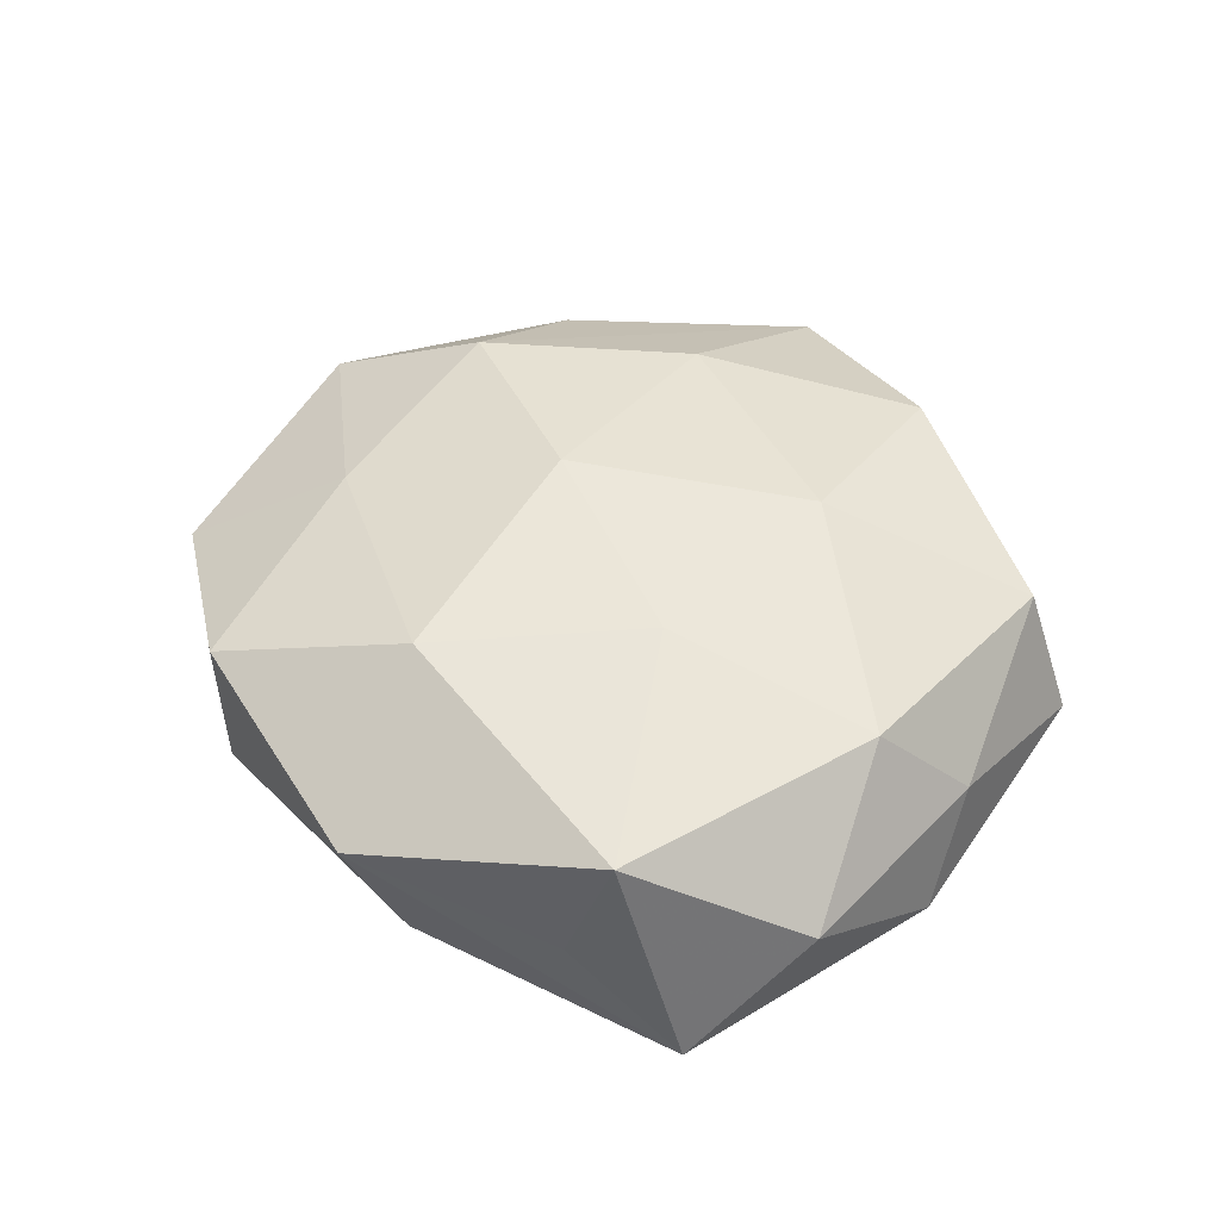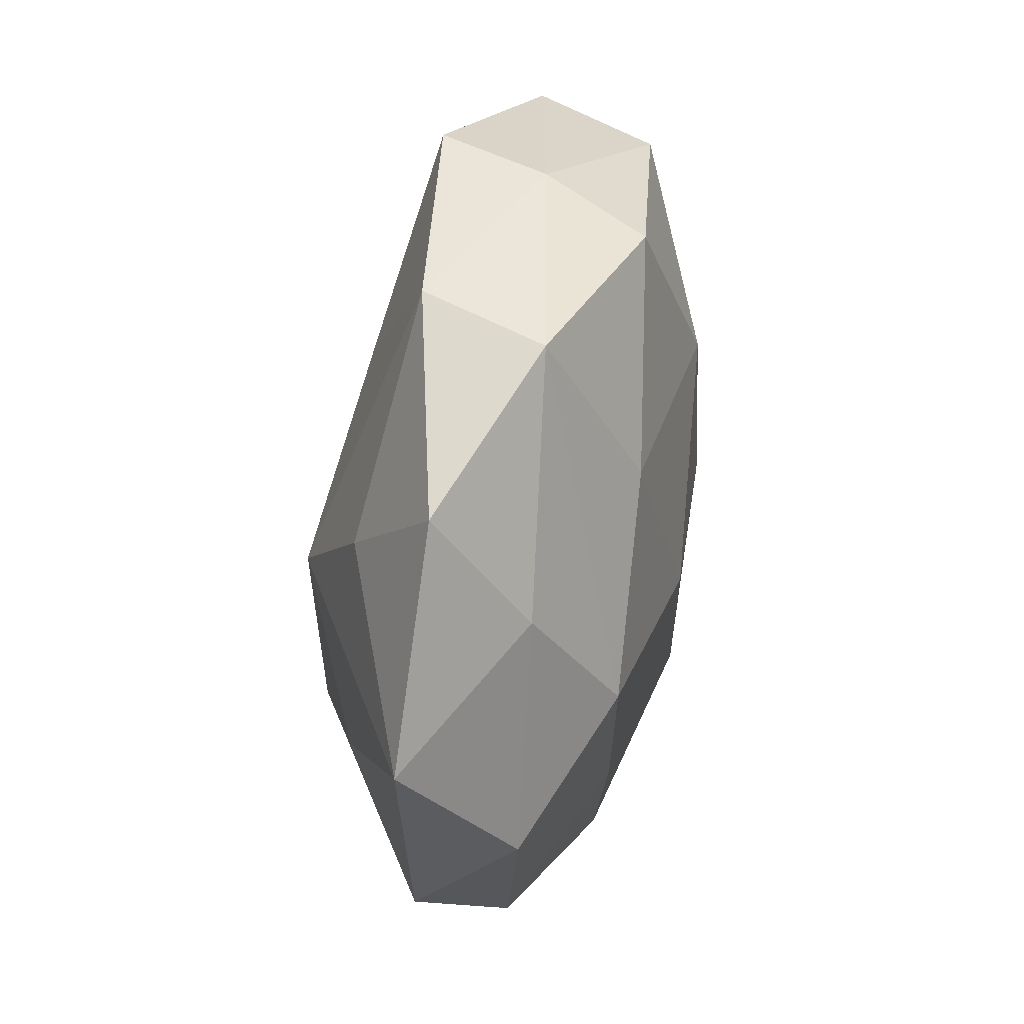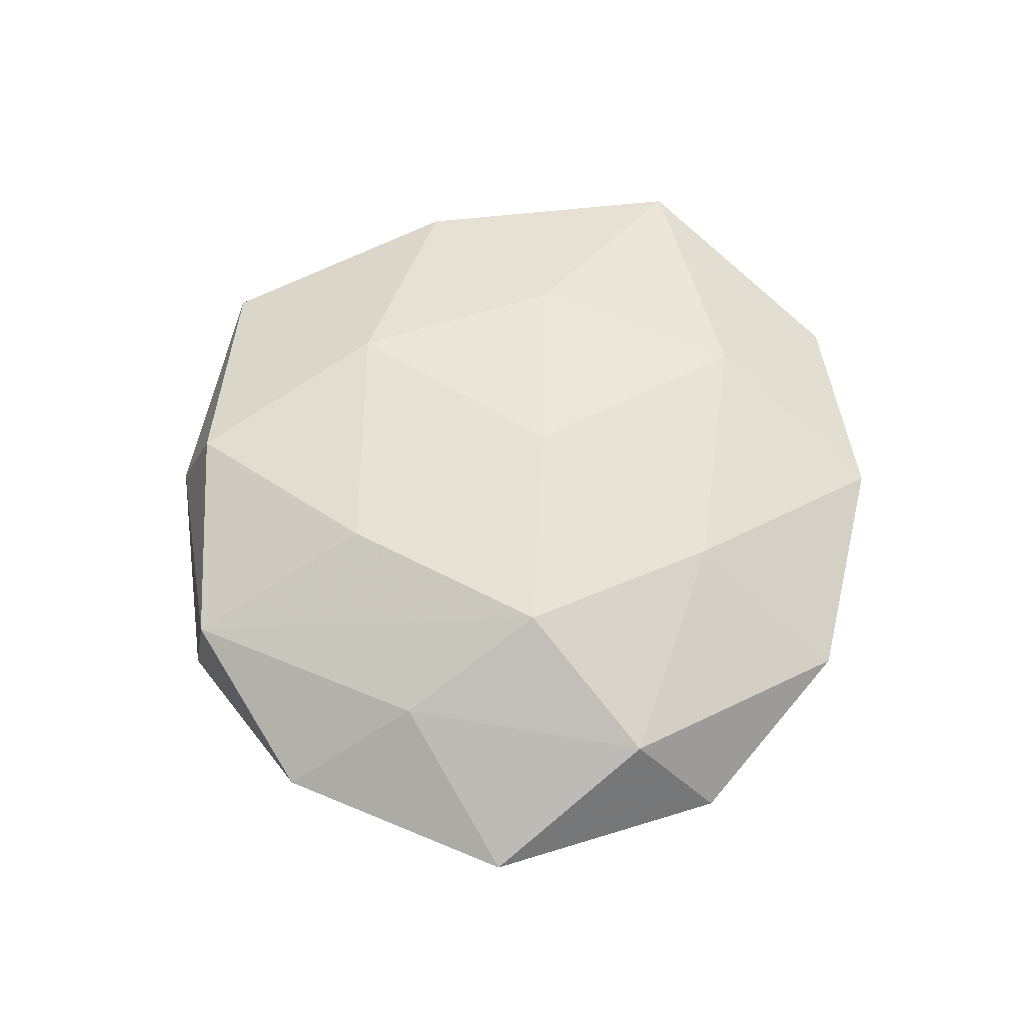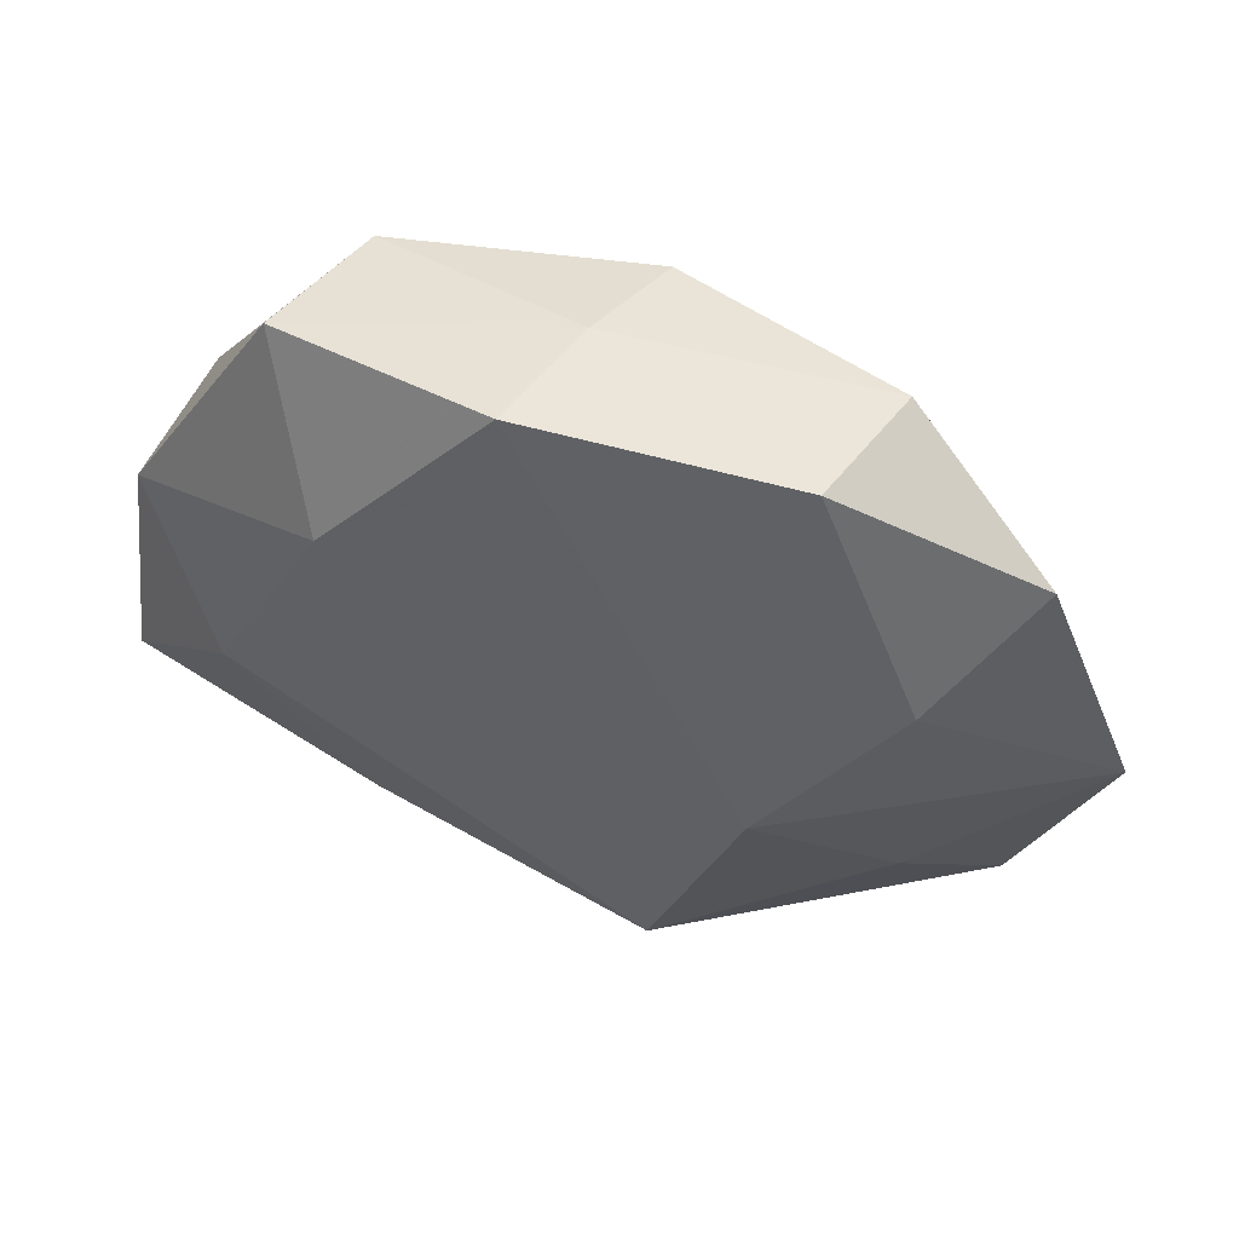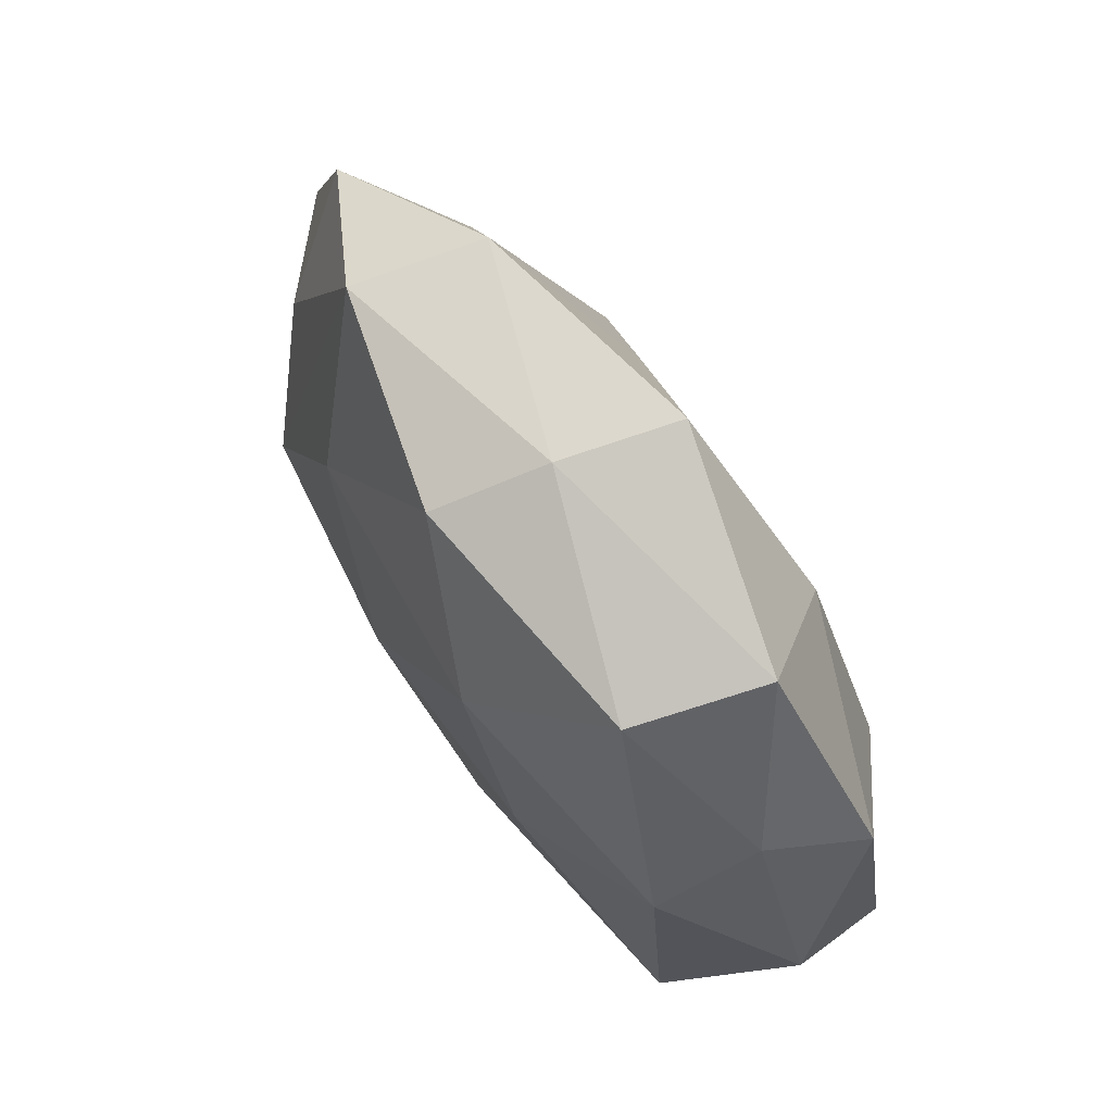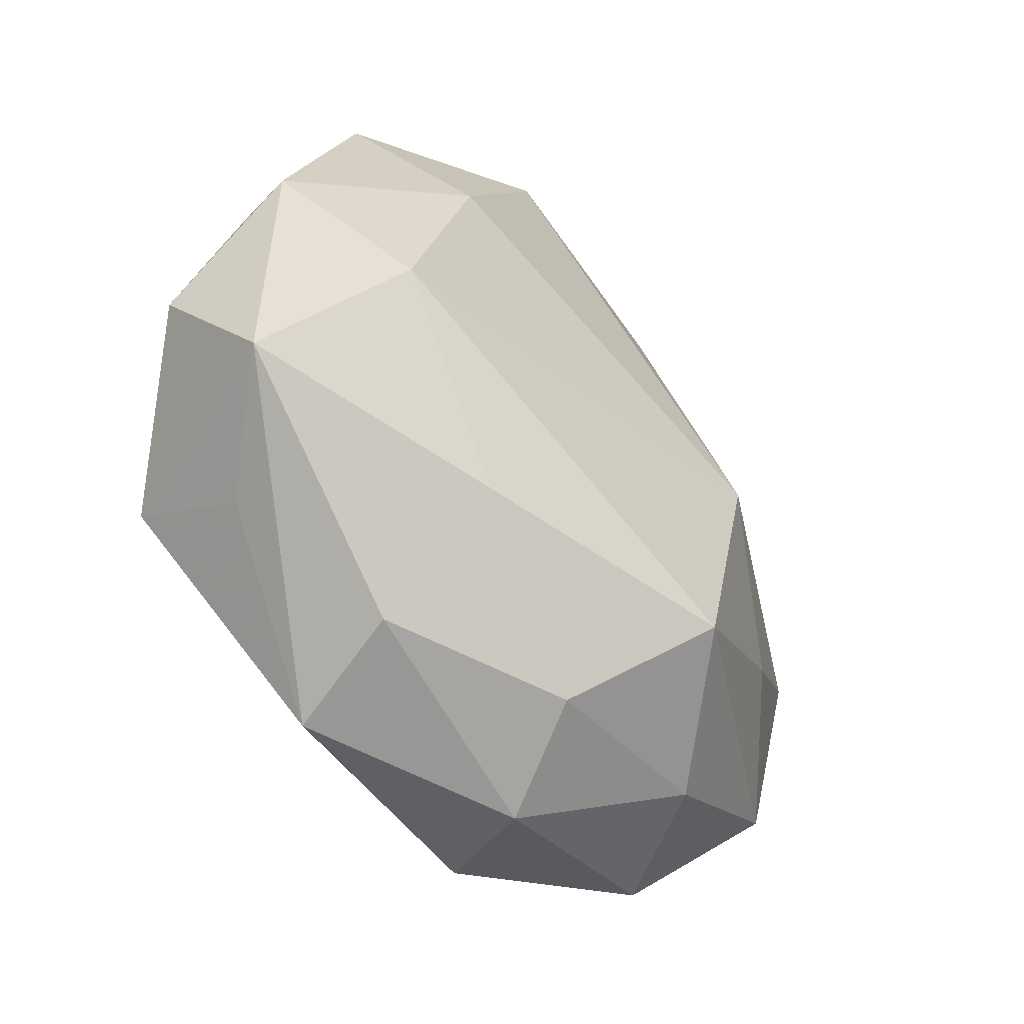
<metadata>
{"format":"obj","ext":"obj","renderer":"f3d","projection":"perspective","resolution":1024,"background":"white","views":[{"elev":46.5,"azim":63.8,"up":"+Z"},{"elev":34.9,"azim":-77.9,"up":"+Y"},{"elev":53.7,"azim":-90.2,"up":"+Z"},{"elev":60.0,"azim":-161.1,"up":"+Y"},{"elev":71.9,"azim":56.3,"up":"+Y"},{"elev":-42.2,"azim":132.0,"up":"+Y"}]}
</metadata>
<code>
v -0.03492 0.01131 0.008157
v -0.002048 -0.03958 -0.001424
v -0.002414 0.03477 0.01255
v 0.01889 0.02269 -0.01397
v -0.02619 -0.03427 0.003937
v -0.0403 -0.02104 -0.002376
v -0.03077 0.01479 -0.009727
v -0.0318 -0.009268 -0.01083
v 0.008679 0.01675 0.01689
v 0.04188 -0.01427 -0.009354
v -0.03938 -0.01288 0.007834
v 0.0288 0.001623 -0.01574
v 0.0388 0.01275 -0.007294
v 0.01898 -0.03667 0.005971
v -0.02793 -0.001797 0.01532
v -0.006038 -0.00305 0.01809
v -0.04816 0.00189 -0.001761
v -0.01687 0.01713 0.01511
v 0.02063 -0.03142 -0.005775
v -0.03868 0.02414 -0.0003864
v -0.01785 -0.02051 0.01306
v 0.0261 0.03527 -0.003442
v 0.004408 0.04022 -0.009152
v 0.0348 0.01842 0.002708
v 0.03366 -0.02192 0.0009467
v -0.007829 0.02167 -0.01376
v -0.02007 0.03642 -0.005345
v 0.03255 0.009508 0.01211
v 0.0009621 0.03876 0.002034
v 0.03568 -0.01803 0.01235
v 0.01626 -0.00357 0.01659
v 0.02189 0.03279 0.009121
v 0.007477 -0.02409 0.01577
v -0.02383 0.03428 0.007021
v -0.005323 -0.03929 0.009497
v 0.04325 -0.002016 0.002226
v 0.01615 -0.01778 -0.01478
v -0.01955 0.003734 -0.01811
v -0.01152 -0.02031 -0.01946
v -0.0208 -0.02992 -0.007643
v 0.001195 -0.03222 -0.01093
f 23 27 29
f 29 27 34
f 34 27 20
f 38 12 39
f 39 8 38
f 38 8 17
f 23 29 22
f 22 29 32
f 34 15 18
f 36 30 10
f 30 25 10
f 2 35 5
f 1 15 34
f 34 20 1
f 1 20 17
f 17 11 1
f 1 11 15
f 6 8 39
f 17 8 6
f 6 11 17
f 5 11 6
f 26 27 23
f 26 38 27
f 7 20 27
f 27 38 7
f 17 20 7
f 7 38 17
f 24 22 32
f 16 18 15
f 39 12 37
f 12 10 37
f 13 10 12
f 36 10 13
f 13 24 36
f 22 24 13
f 21 35 33
f 33 16 21
f 21 16 15
f 15 11 21
f 21 11 5
f 5 35 21
f 14 25 30
f 14 2 19
f 35 2 14
f 14 30 33
f 33 35 14
f 19 10 14
f 14 10 25
f 19 2 41
f 39 37 41
f 41 10 19
f 41 37 10
f 40 6 39
f 5 6 40
f 40 2 5
f 39 41 40
f 40 41 2
f 12 38 4
f 38 26 4
f 4 26 23
f 23 22 4
f 4 13 12
f 22 13 4
f 33 30 31
f 31 16 33
f 28 31 30
f 28 30 36
f 36 24 28
f 28 24 32
f 18 16 9
f 16 31 9
f 9 28 32
f 31 28 9
f 34 18 3
f 18 9 3
f 3 9 32
f 3 29 34
f 32 29 3

</code>
